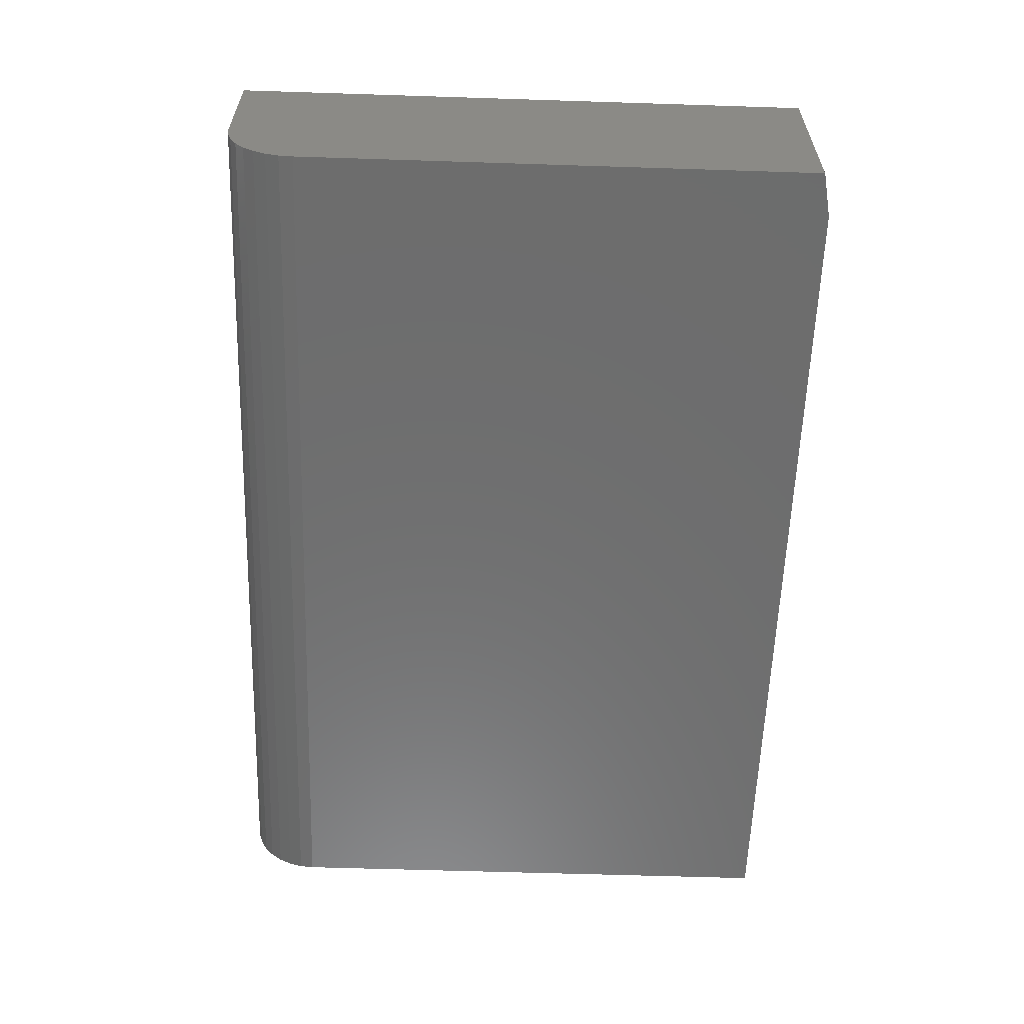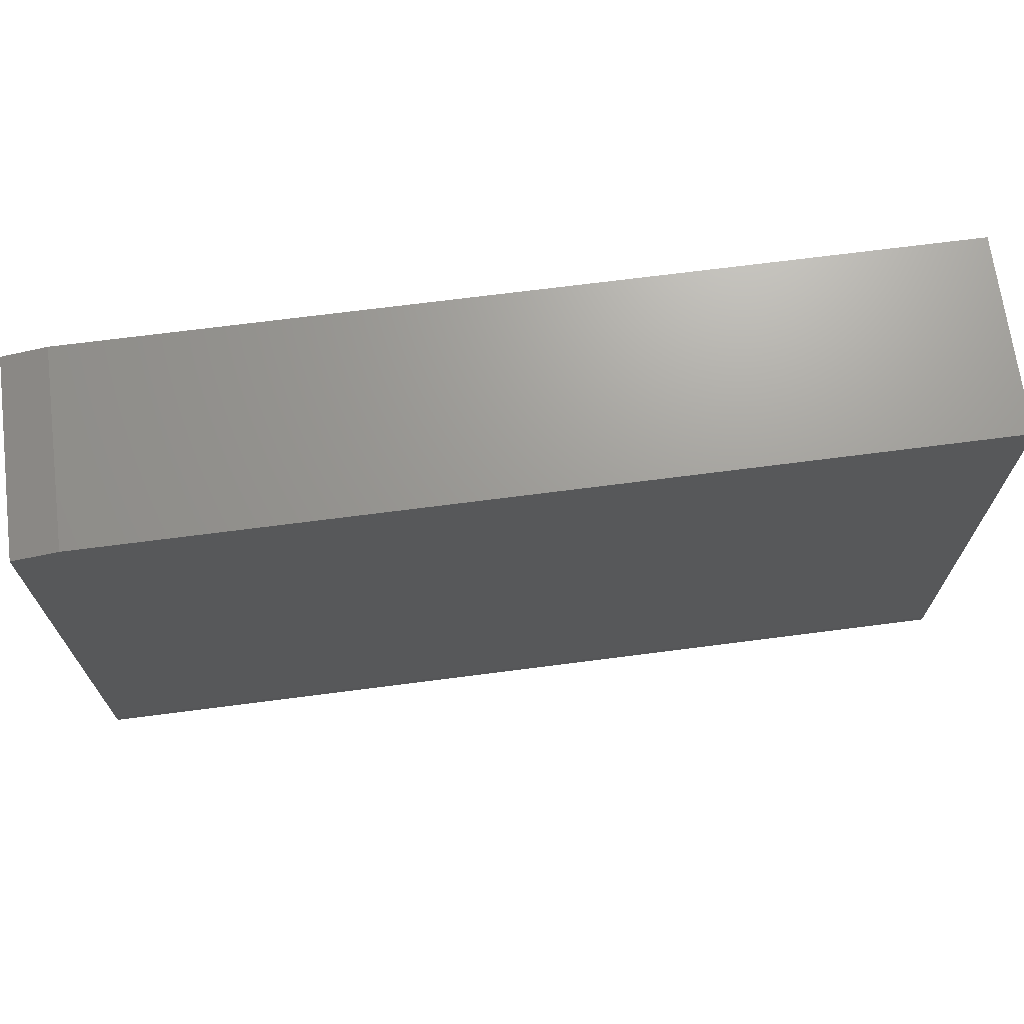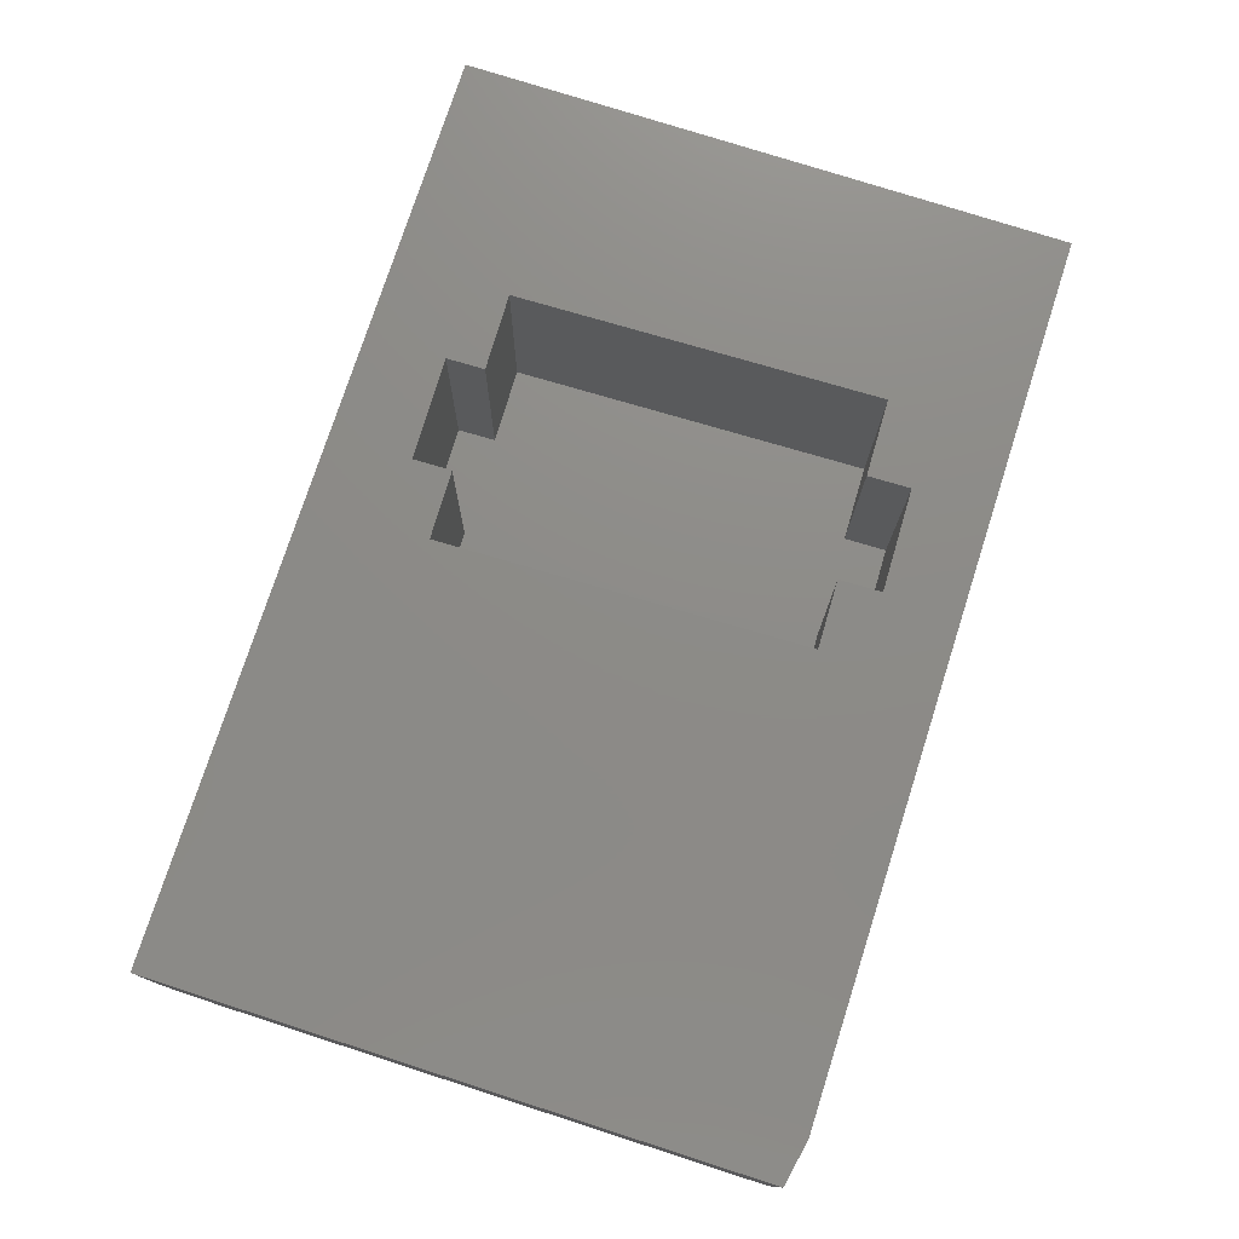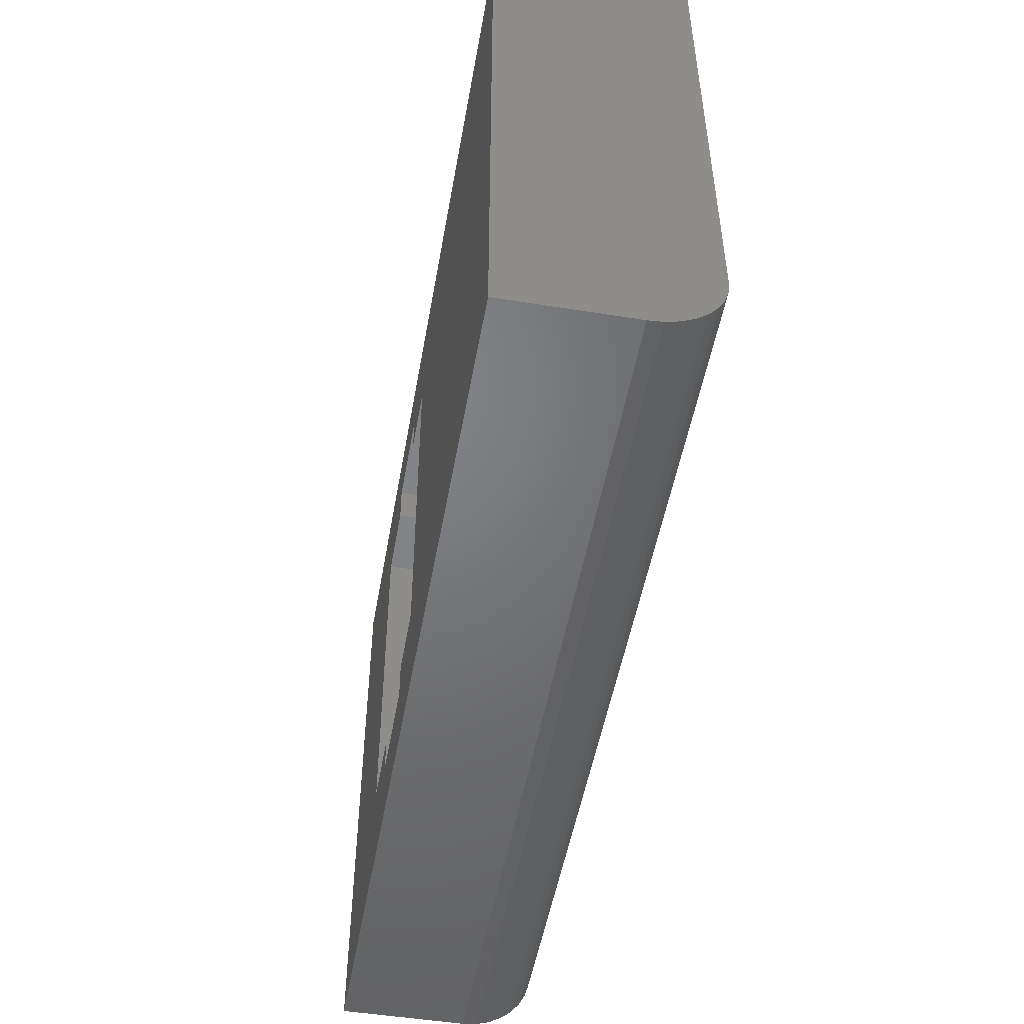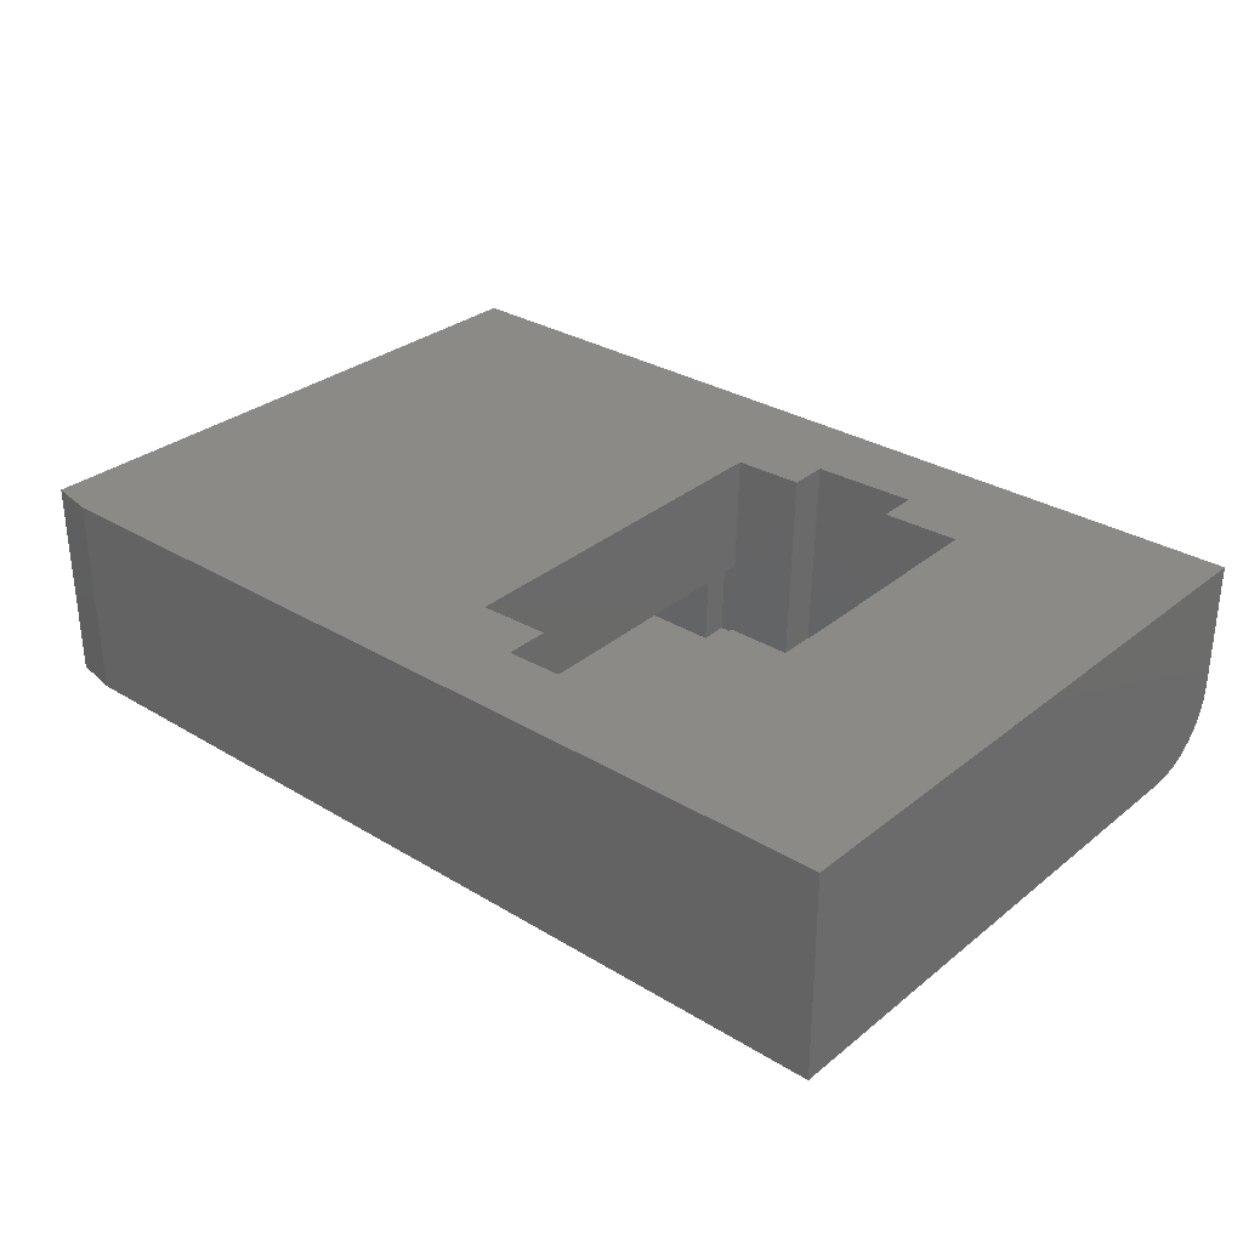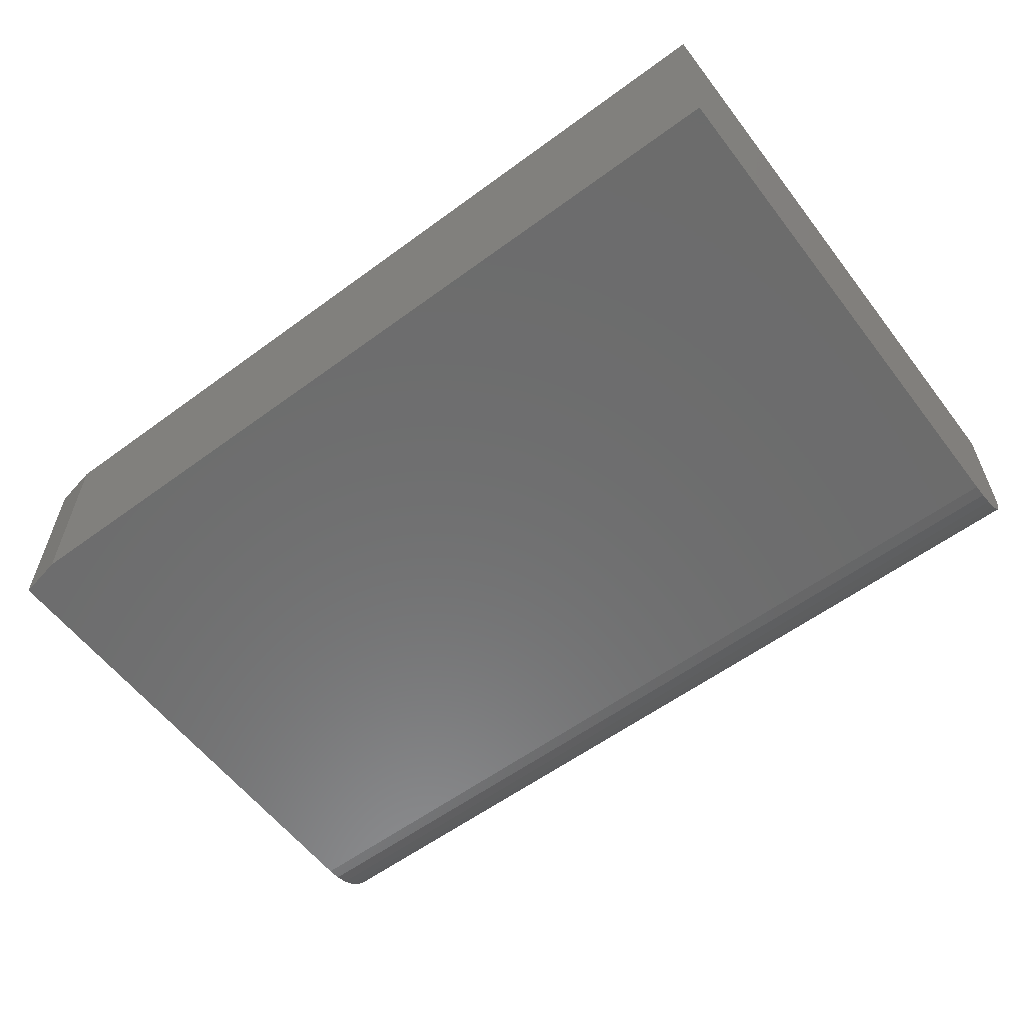
<metadata>
{"format":"stl","ext":"stl","renderer":"f3d","projection":"perspective","resolution":1024,"background":"white","views":[{"elev":-59.4,"azim":88.1,"up":"+Z"},{"elev":69.3,"azim":172.6,"up":"+Y"},{"elev":76.3,"azim":107.8,"up":"+Z"},{"elev":-50.5,"azim":80.0,"up":"+Y"},{"elev":30.5,"azim":-138.8,"up":"+Z"},{"elev":-58.6,"azim":-142.8,"up":"+Z"}]}
</metadata>
<code>
# stl→obj: 84 verts, 164 faces
v -0.4381 0.3125 0.3438
v -0.4297 0.3125 0
v -0.3049 0.3158 0.3438
v -0.2965 0.3158 0.003268
v -0.3067 0.3898 0.3438
v -0.2984 0.3898 0.003224
v -0.1208 0.3941 0.007582
v -0.1291 0.3941 0.3438
v -0.1273 0.3201 0.3438
v -0.119 0.3201 0.007626
v -0.00885 0.323 0.3438
v -0.0006697 0.323 0.01053
v -0.0004111 0.3125 0.01054
v -0.003451 0.3125 0.1406
v 0.01175 -0.3133 0.141
v 0.006776 -0.3133 0.3438
v -0.1116 -0.3162 0.3438
v -0.1034 -0.3162 0.00801
v 0.01495 -0.3133 0.01092
v -0.11 -0.3828 0.3438
v -0.1018 -0.3828 0.00805
v -0.2793 -0.3871 0.003692
v -0.2876 -0.3871 0.3438
v -0.2893 -0.3206 0.3438
v -0.2809 -0.3206 0.003652
v -0.4225 -0.3238 0.3438
v -0.4141 -0.3238 0.0003834
v 0.01207 -0.3201 0.141
v 0 0.3125 0
v 0.01553 -0.3201 0.0003811
v -0.7891 -0.5234 0.3438
v 0.7891 -0.5234 0.3438
v -0.7891 0.5231 0.3438
v 0.7109 0.5231 0.3438
v 0.7891 0.5075 0.3438
v 0.7109 0.5231 0
v 0.7891 0.5075 0
v -0.7891 0.5231 0
v 0.7891 -0.3984 0
v -0.7891 -0.3984 0
v 0.02337 0.3053 0.1412
v 0.0227 0.3083 0.1412
v 0.02318 0.3069 0.1412
v 0.01974 0.3118 0.1412
v 0.01537 0.313 0.141
v 0.0169 0.3128 0.1411
v 0.01837 0.3124 0.1411
v 0.02095 0.3108 0.1412
v 0.02195 0.3097 0.1412
v 0.02432 0.2665 0.1413
v 0.03756 -0.2729 0.1416
v 0.0387 -0.3195 0.1416
v 0.4837 0.2778 0.1525
v 0.4969 -0.2616 0.1529
v 0.01882 0.313 0.000462
v 0.02663 0.3069 0.0006538
v 0.02615 0.3083 0.000642
v 0.02682 0.3053 0.0006584
v 0.02319 0.3118 0.0005693
v 0.02182 0.3124 0.0005357
v 0.02035 0.3128 0.0004995
v 0.04215 -0.3195 0.001035
v 0.04101 -0.2729 0.001007
v 0.02777 0.2665 0.0006818
v 0.0254 0.3097 0.0006235
v 0.0244 0.3108 0.0005989
v 0.4871 0.2778 0.01196
v 0.5004 -0.2616 0.01228
v 0.7891 -0.5234 0.125
v 0.7891 -0.521 0.1006
v 0.7891 -0.5139 0.07716
v 0.7891 -0.5024 0.05555
v 0.7891 -0.4868 0.03661
v 0.7891 -0.4679 0.02107
v 0.7891 -0.4463 0.009515
v 0.7891 -0.4228 0.002402
v -0.7891 -0.4228 0.002402
v -0.7891 -0.4463 0.009515
v -0.7891 -0.4679 0.02107
v -0.7891 -0.4868 0.03661
v -0.7891 -0.5024 0.05555
v -0.7891 -0.5139 0.07716
v -0.7891 -0.521 0.1006
v -0.7891 -0.5234 0.125
f 1 2 3
f 3 2 4
f 3 4 5
f 5 4 6
f 6 7 5
f 5 7 8
f 8 7 9
f 9 7 10
f 9 10 11
f 11 10 12
f 11 12 13
f 11 13 14
f 11 14 15
f 11 15 16
f 17 16 18
f 18 16 15
f 18 15 19
f 17 18 20
f 20 18 21
f 21 22 20
f 20 22 23
f 23 22 24
f 24 22 25
f 24 25 26
f 26 25 27
f 26 27 1
f 1 27 2
f 28 19 15
f 29 13 30
f 30 13 19
f 30 19 28
f 26 23 24
f 5 1 3
f 31 32 20
f 31 20 23
f 31 23 26
f 31 26 1
f 31 1 33
f 33 1 5
f 33 5 8
f 33 8 34
f 32 35 11
f 32 11 16
f 32 16 17
f 32 17 20
f 35 34 11
f 11 34 8
f 11 8 9
f 36 37 38
f 38 37 39
f 38 39 40
f 41 42 43
f 44 14 45
f 44 45 46
f 44 46 47
f 15 14 44
f 15 44 48
f 15 48 49
f 15 49 42
f 15 42 41
f 15 41 50
f 15 50 51
f 15 51 52
f 15 52 28
f 50 53 51
f 51 53 54
f 13 45 14
f 13 29 45
f 45 29 55
f 12 10 13
f 4 2 13
f 4 13 10
f 4 10 7
f 4 7 6
f 2 27 25
f 2 25 18
f 2 18 19
f 2 19 13
f 25 22 18
f 18 22 21
f 56 57 58
f 59 60 61
f 59 61 55
f 59 55 29
f 30 62 63
f 30 63 64
f 30 64 58
f 30 58 57
f 30 57 65
f 30 65 66
f 30 66 59
f 30 59 29
f 64 63 67
f 67 63 68
f 41 58 50
f 50 58 64
f 66 44 59
f 59 44 47
f 59 47 60
f 60 47 46
f 60 46 61
f 61 46 45
f 61 45 55
f 44 66 48
f 48 66 65
f 48 65 49
f 49 65 57
f 49 57 42
f 42 57 56
f 42 56 43
f 43 56 58
f 43 58 41
f 62 30 52
f 52 30 28
f 50 64 53
f 53 64 67
f 51 63 52
f 52 63 62
f 54 68 51
f 51 68 63
f 53 67 54
f 54 67 68
f 69 70 32
f 39 37 35
f 39 35 32
f 39 32 70
f 39 70 71
f 39 71 72
f 39 72 73
f 39 73 74
f 39 74 75
f 39 75 76
f 34 36 33
f 33 36 38
f 35 37 34
f 34 37 36
f 31 33 38
f 31 38 40
f 31 40 77
f 31 77 78
f 31 78 79
f 31 79 80
f 31 80 81
f 31 81 82
f 31 82 83
f 31 83 84
f 31 84 32
f 32 84 69
f 40 39 77
f 77 39 76
f 77 76 78
f 78 76 75
f 78 75 79
f 79 75 74
f 79 74 80
f 80 74 73
f 80 73 81
f 81 73 72
f 81 72 82
f 82 72 71
f 82 71 83
f 83 71 70
f 83 70 84
f 84 70 69

</code>
